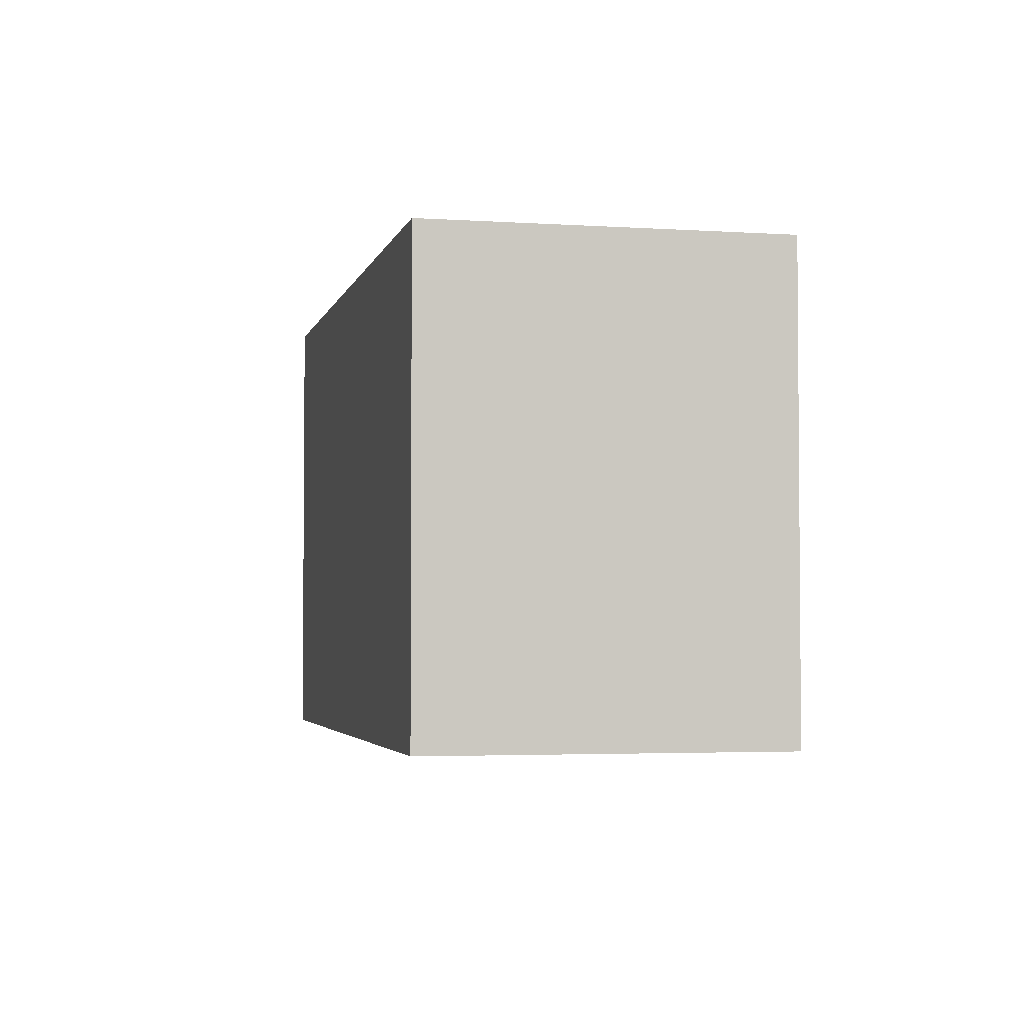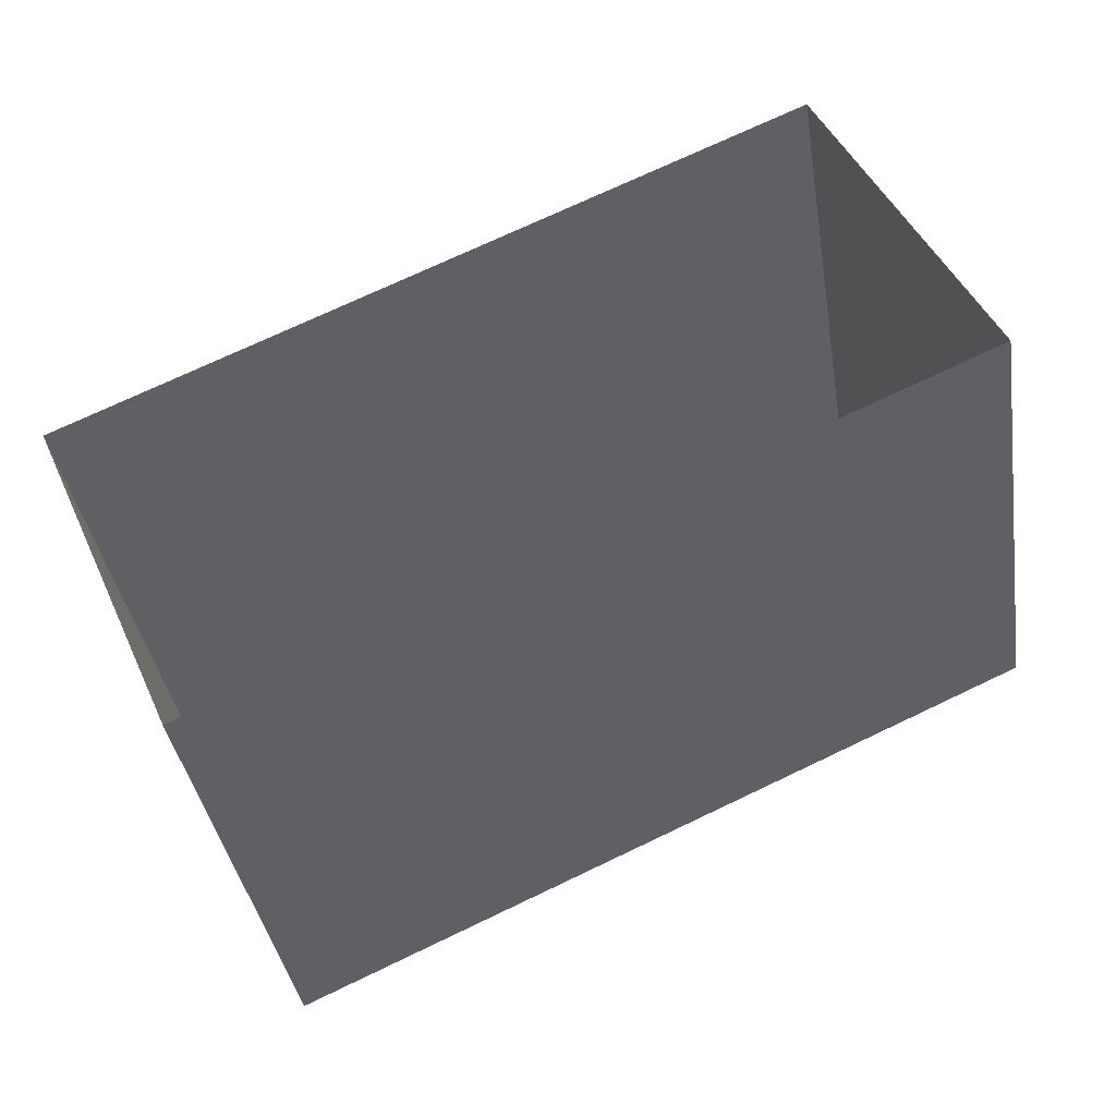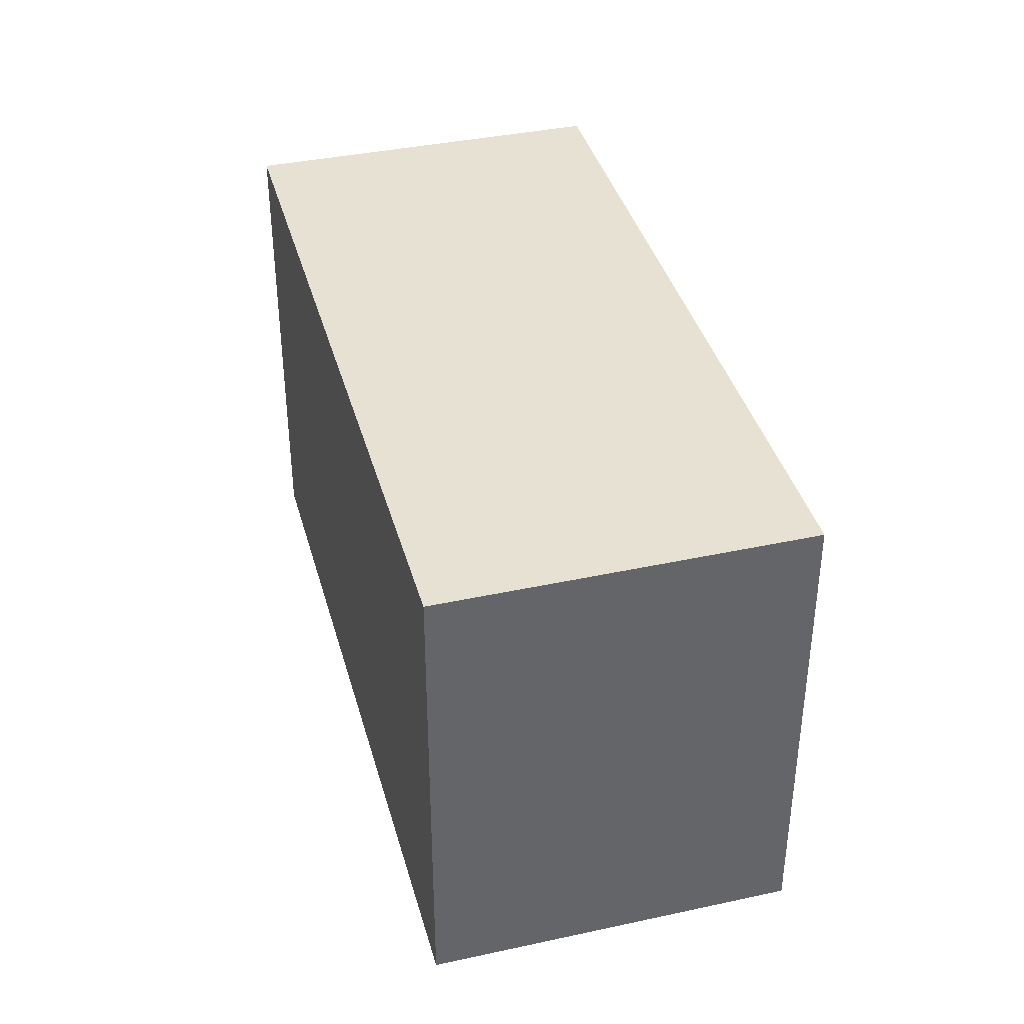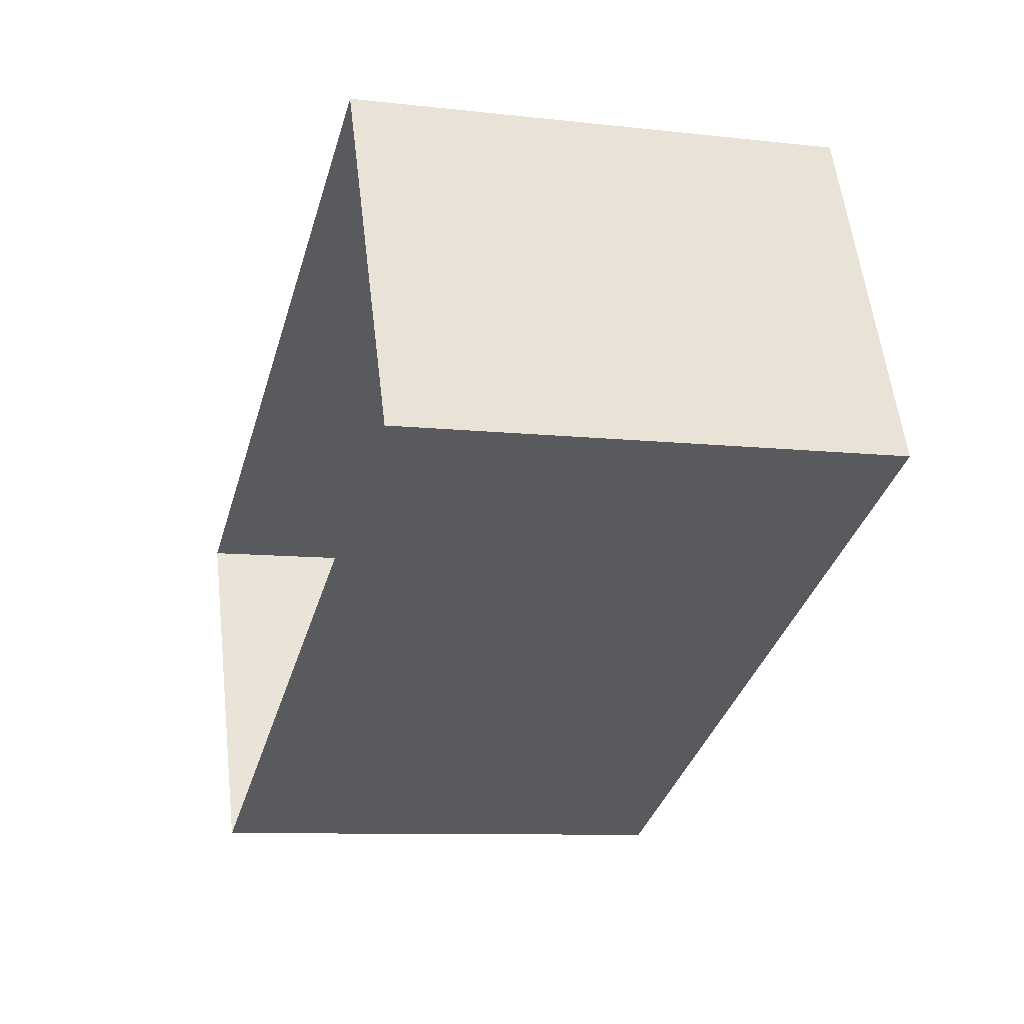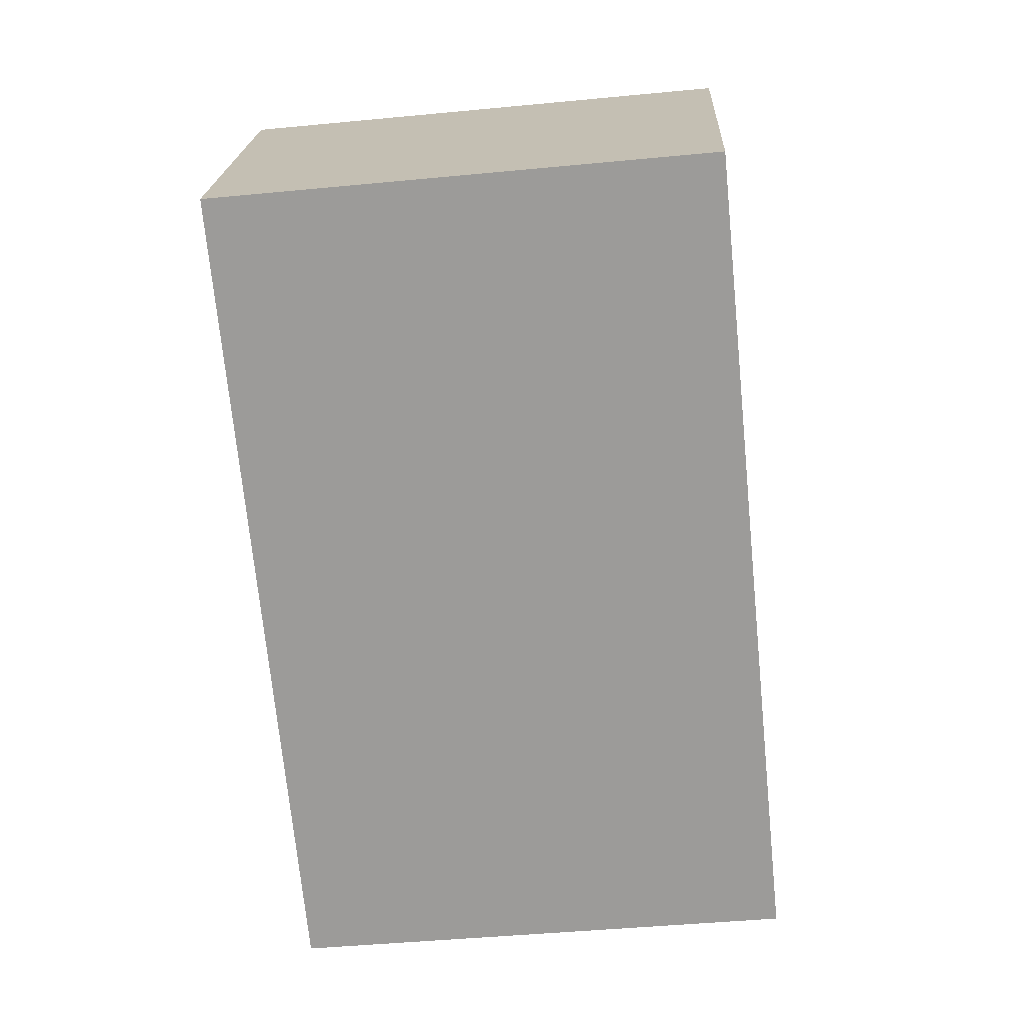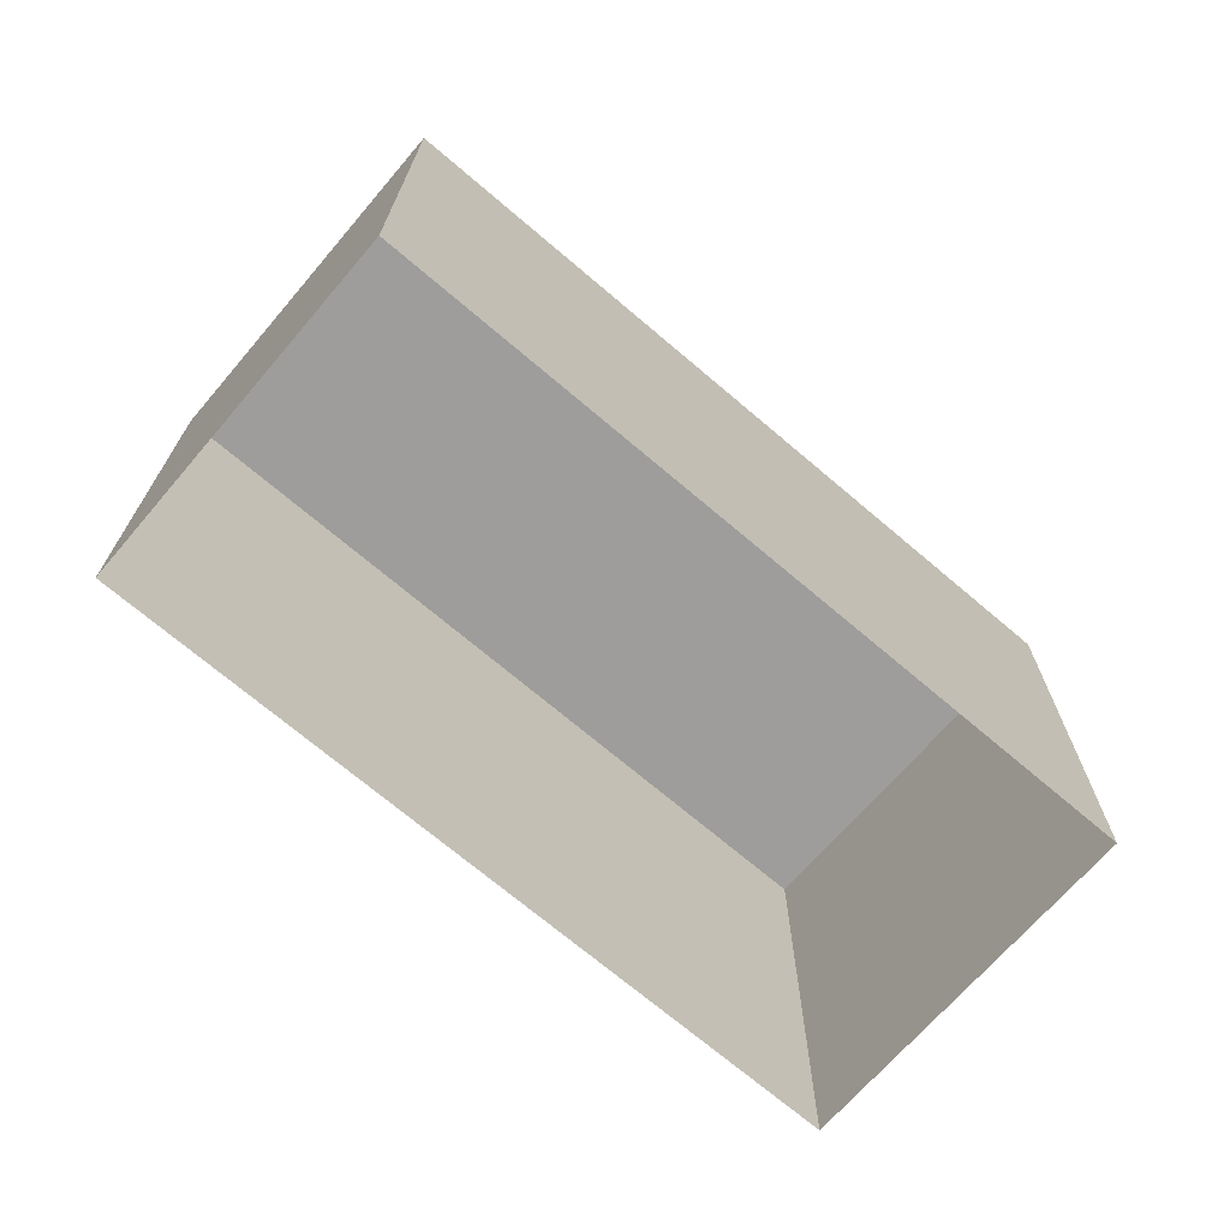
<metadata>
{"format":"obj","ext":"obj","renderer":"f3d","projection":"perspective","resolution":1024,"background":"white","views":[{"elev":-3.2,"azim":53.2,"up":"+Z"},{"elev":-38.7,"azim":-170.9,"up":"+Y"},{"elev":38.9,"azim":50.8,"up":"+Z"},{"elev":-9.3,"azim":-106.7,"up":"+Y"},{"elev":-46.1,"azim":-83.8,"up":"+Y"},{"elev":-70.5,"azim":-64.6,"up":"+Z"}]}
</metadata>
<code>
v -2.24e+05 -1.275e+05 16.9
v -2.24e+05 -1.275e+05 16.9
v -2.24e+05 -1.275e+05 16.9
v -2.24e+05 -1.275e+05 16.9
v -2.24e+05 -1.275e+05 19.59
v -2.24e+05 -1.275e+05 19.59
v -2.24e+05 -1.275e+05 19.59
v -2.24e+05 -1.275e+05 19.59
f 1 2 3
f 1 4 2
f 5 6 7
f 5 8 6
f 5 3 2
f 5 7 3
f 7 1 3
f 7 6 1
f 5 2 4
f 8 5 4
f 8 4 1
f 6 8 1

</code>
